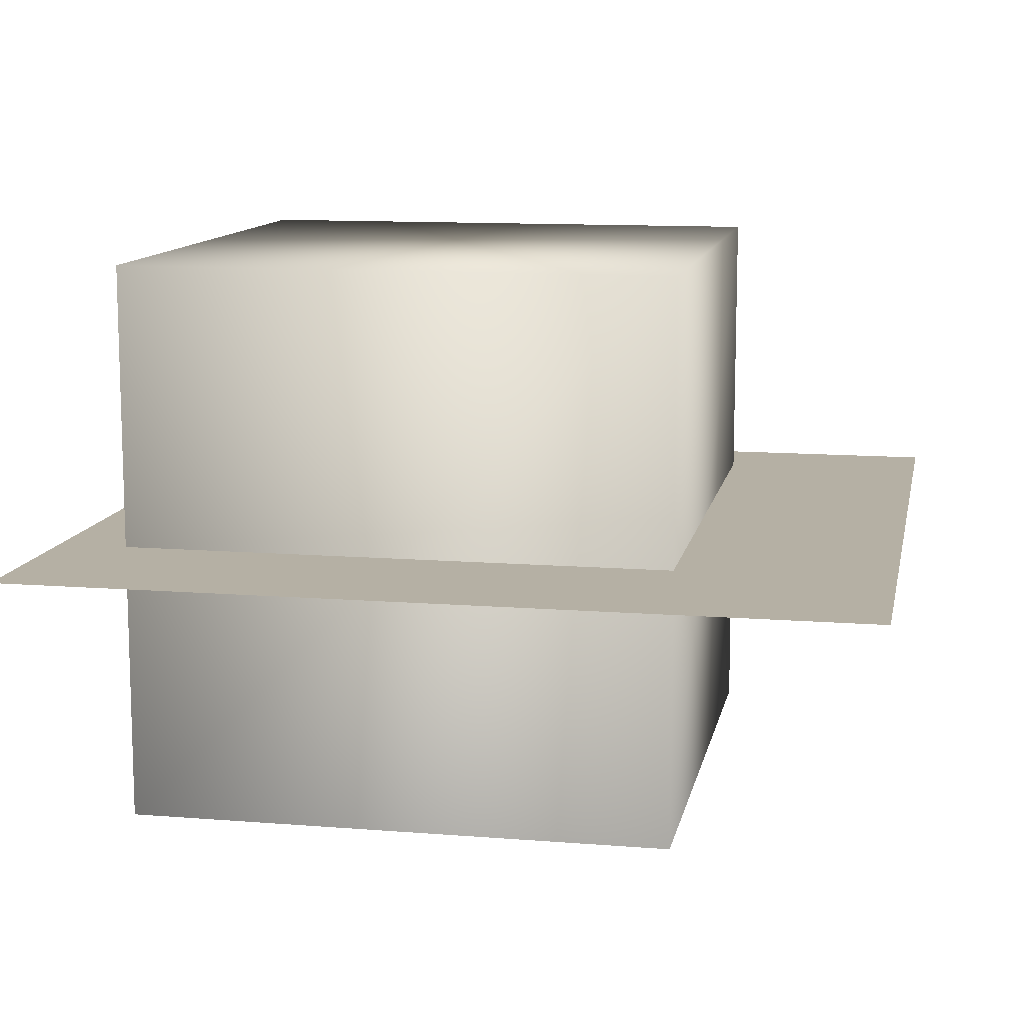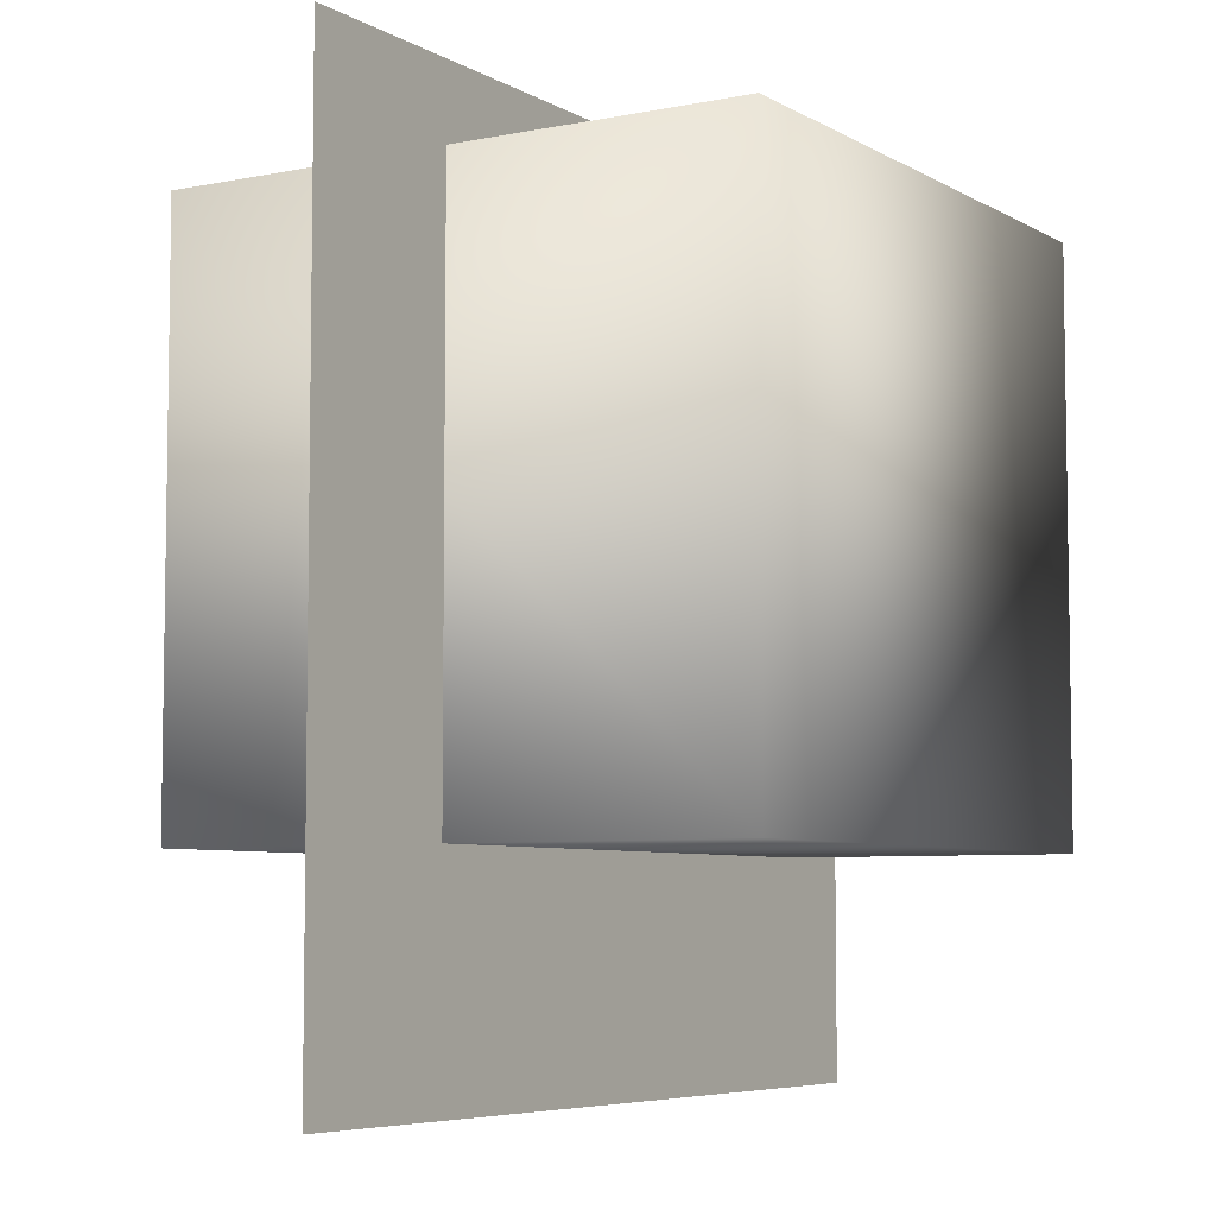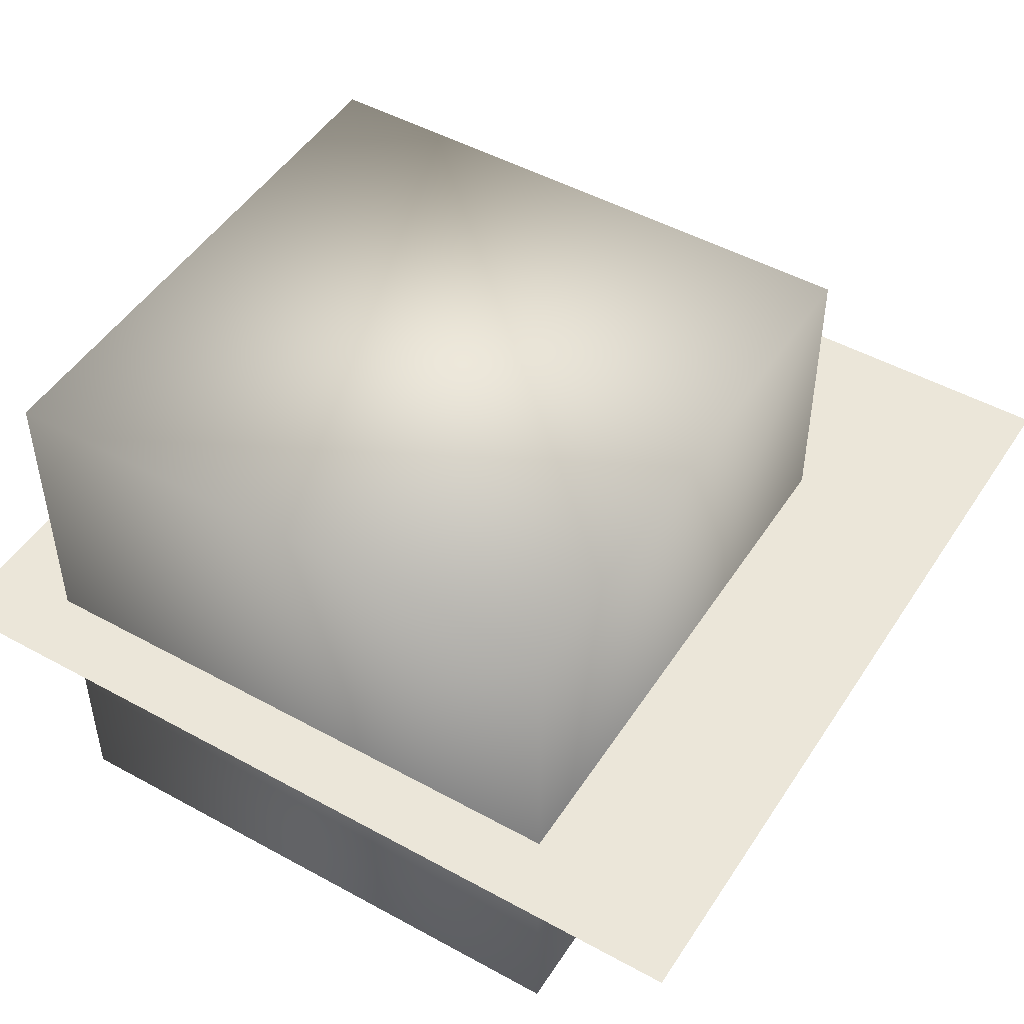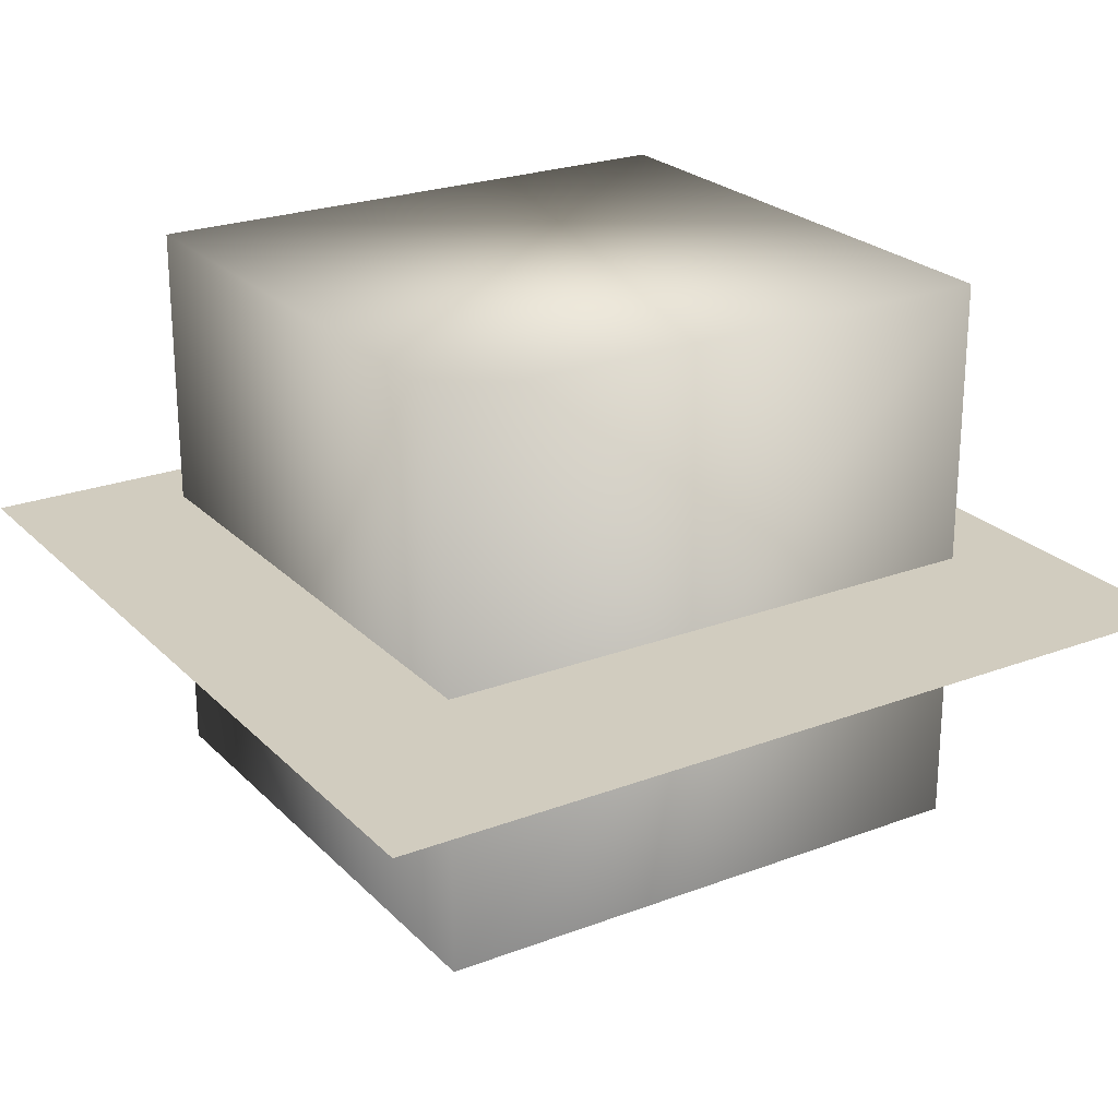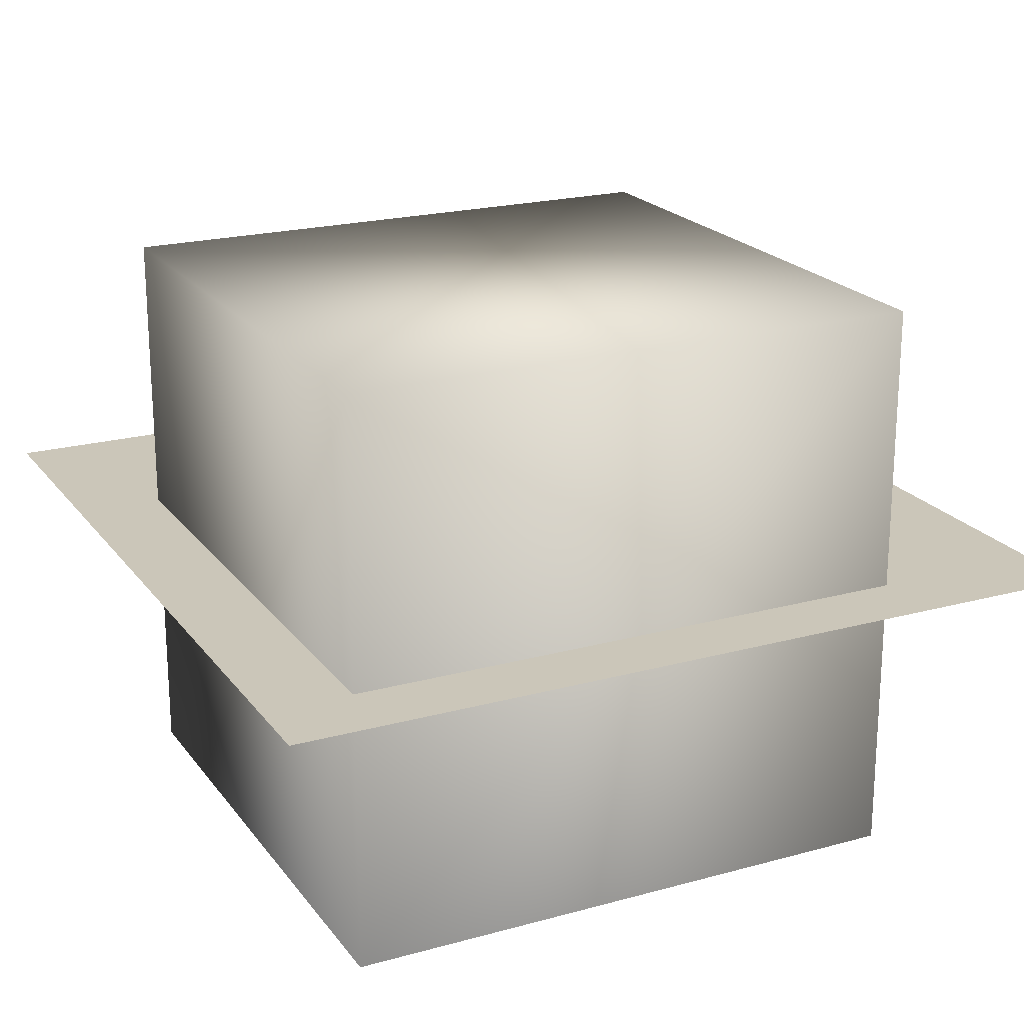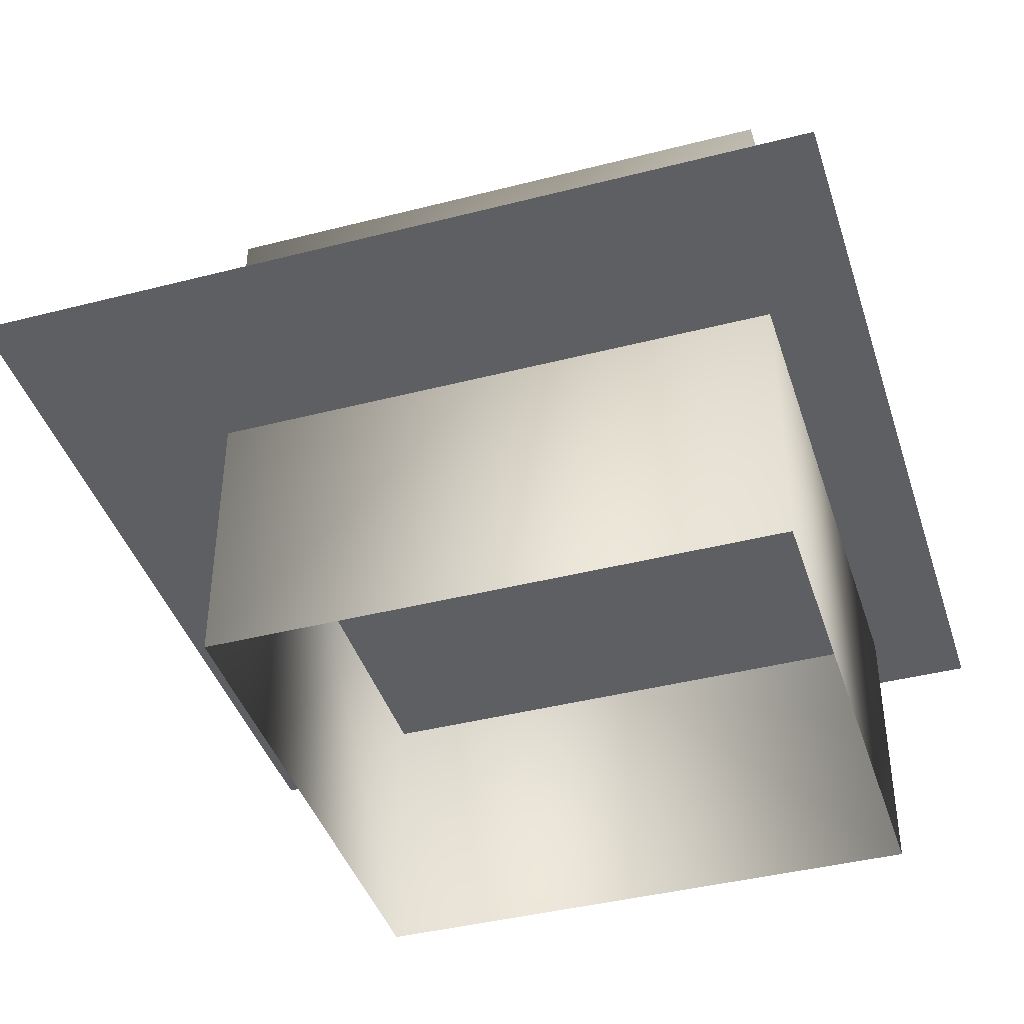
<metadata>
{"format":"obj","ext":"obj","renderer":"f3d","projection":"perspective","resolution":1024,"background":"white","views":[{"elev":11.6,"azim":101.0,"up":"+Y"},{"elev":-6.1,"azim":121.6,"up":"+Z"},{"elev":48.5,"azim":31.6,"up":"+Y"},{"elev":23.9,"azim":147.7,"up":"+Y"},{"elev":20.9,"azim":-26.2,"up":"+Y"},{"elev":-41.4,"azim":-162.7,"up":"+Y"}]}
</metadata>
<code>
v 1.22 -0.3531 9.19
v -0.9703 8.197 8.254
v -0.9703 8.197 -8.254
v 0.6584 -0.3531 -6.882
v -100 -4.8e-05 100
v 100 -4.5e-05 100
v -100 3.3e-05 -100
v 100 2.4e-05 -100
v -12.51 8.197 8.254
v -12.51 8.197 -8.254
v -10.14 -1.87 9.19
v -10.7 -1.87 -6.882
v 58.52 -67.35 83.19
v 58.52 67.64 83.19
v 58.52 67.64 -49.19
v 58.52 -67.35 -49.19
v -78.86 67.64 83.19
v -78.86 67.64 -49.19
v -78.86 -67.53 83.19
v -78.86 -67.53 -49.19
v -6.785 0.3116 41.21
v -4.907 1.746 42.57
v -7.502 1.746 43.42
v -9.106 1.746 41.21
v -7.502 1.746 39
v -4.907 1.746 39.84
v -6.068 4.068 43.42
v -8.663 4.068 42.57
v -8.663 4.068 39.84
v -6.068 4.068 39
v -4.463 4.068 41.21
v -6.785 5.503 41.21
f 21 22 23
f 22 21 26
f 21 23 24
f 21 24 25
f 21 25 26
f 22 26 31
f 23 22 27
f 24 23 28
f 25 24 29
f 26 25 30
f 22 31 27
f 23 27 28
f 24 28 29
f 25 29 30
f 26 30 31
f 27 31 32
f 28 27 32
f 29 28 32
f 30 29 32
f 31 30 32
f 6 7 5
f 6 8 7
f 1 2 3
f 1 3 4
f 2 10 3
f 9 12 10
f 11 2 1
f 4 10 12
f 4 3 10
f 9 11 12
f 11 9 2
f 2 9 10
f 13 14 15
f 13 15 16
f 14 18 15
f 17 20 18
f 19 14 13
f 16 18 20
f 16 15 18
f 17 19 20
f 19 17 14
f 14 17 18

</code>
